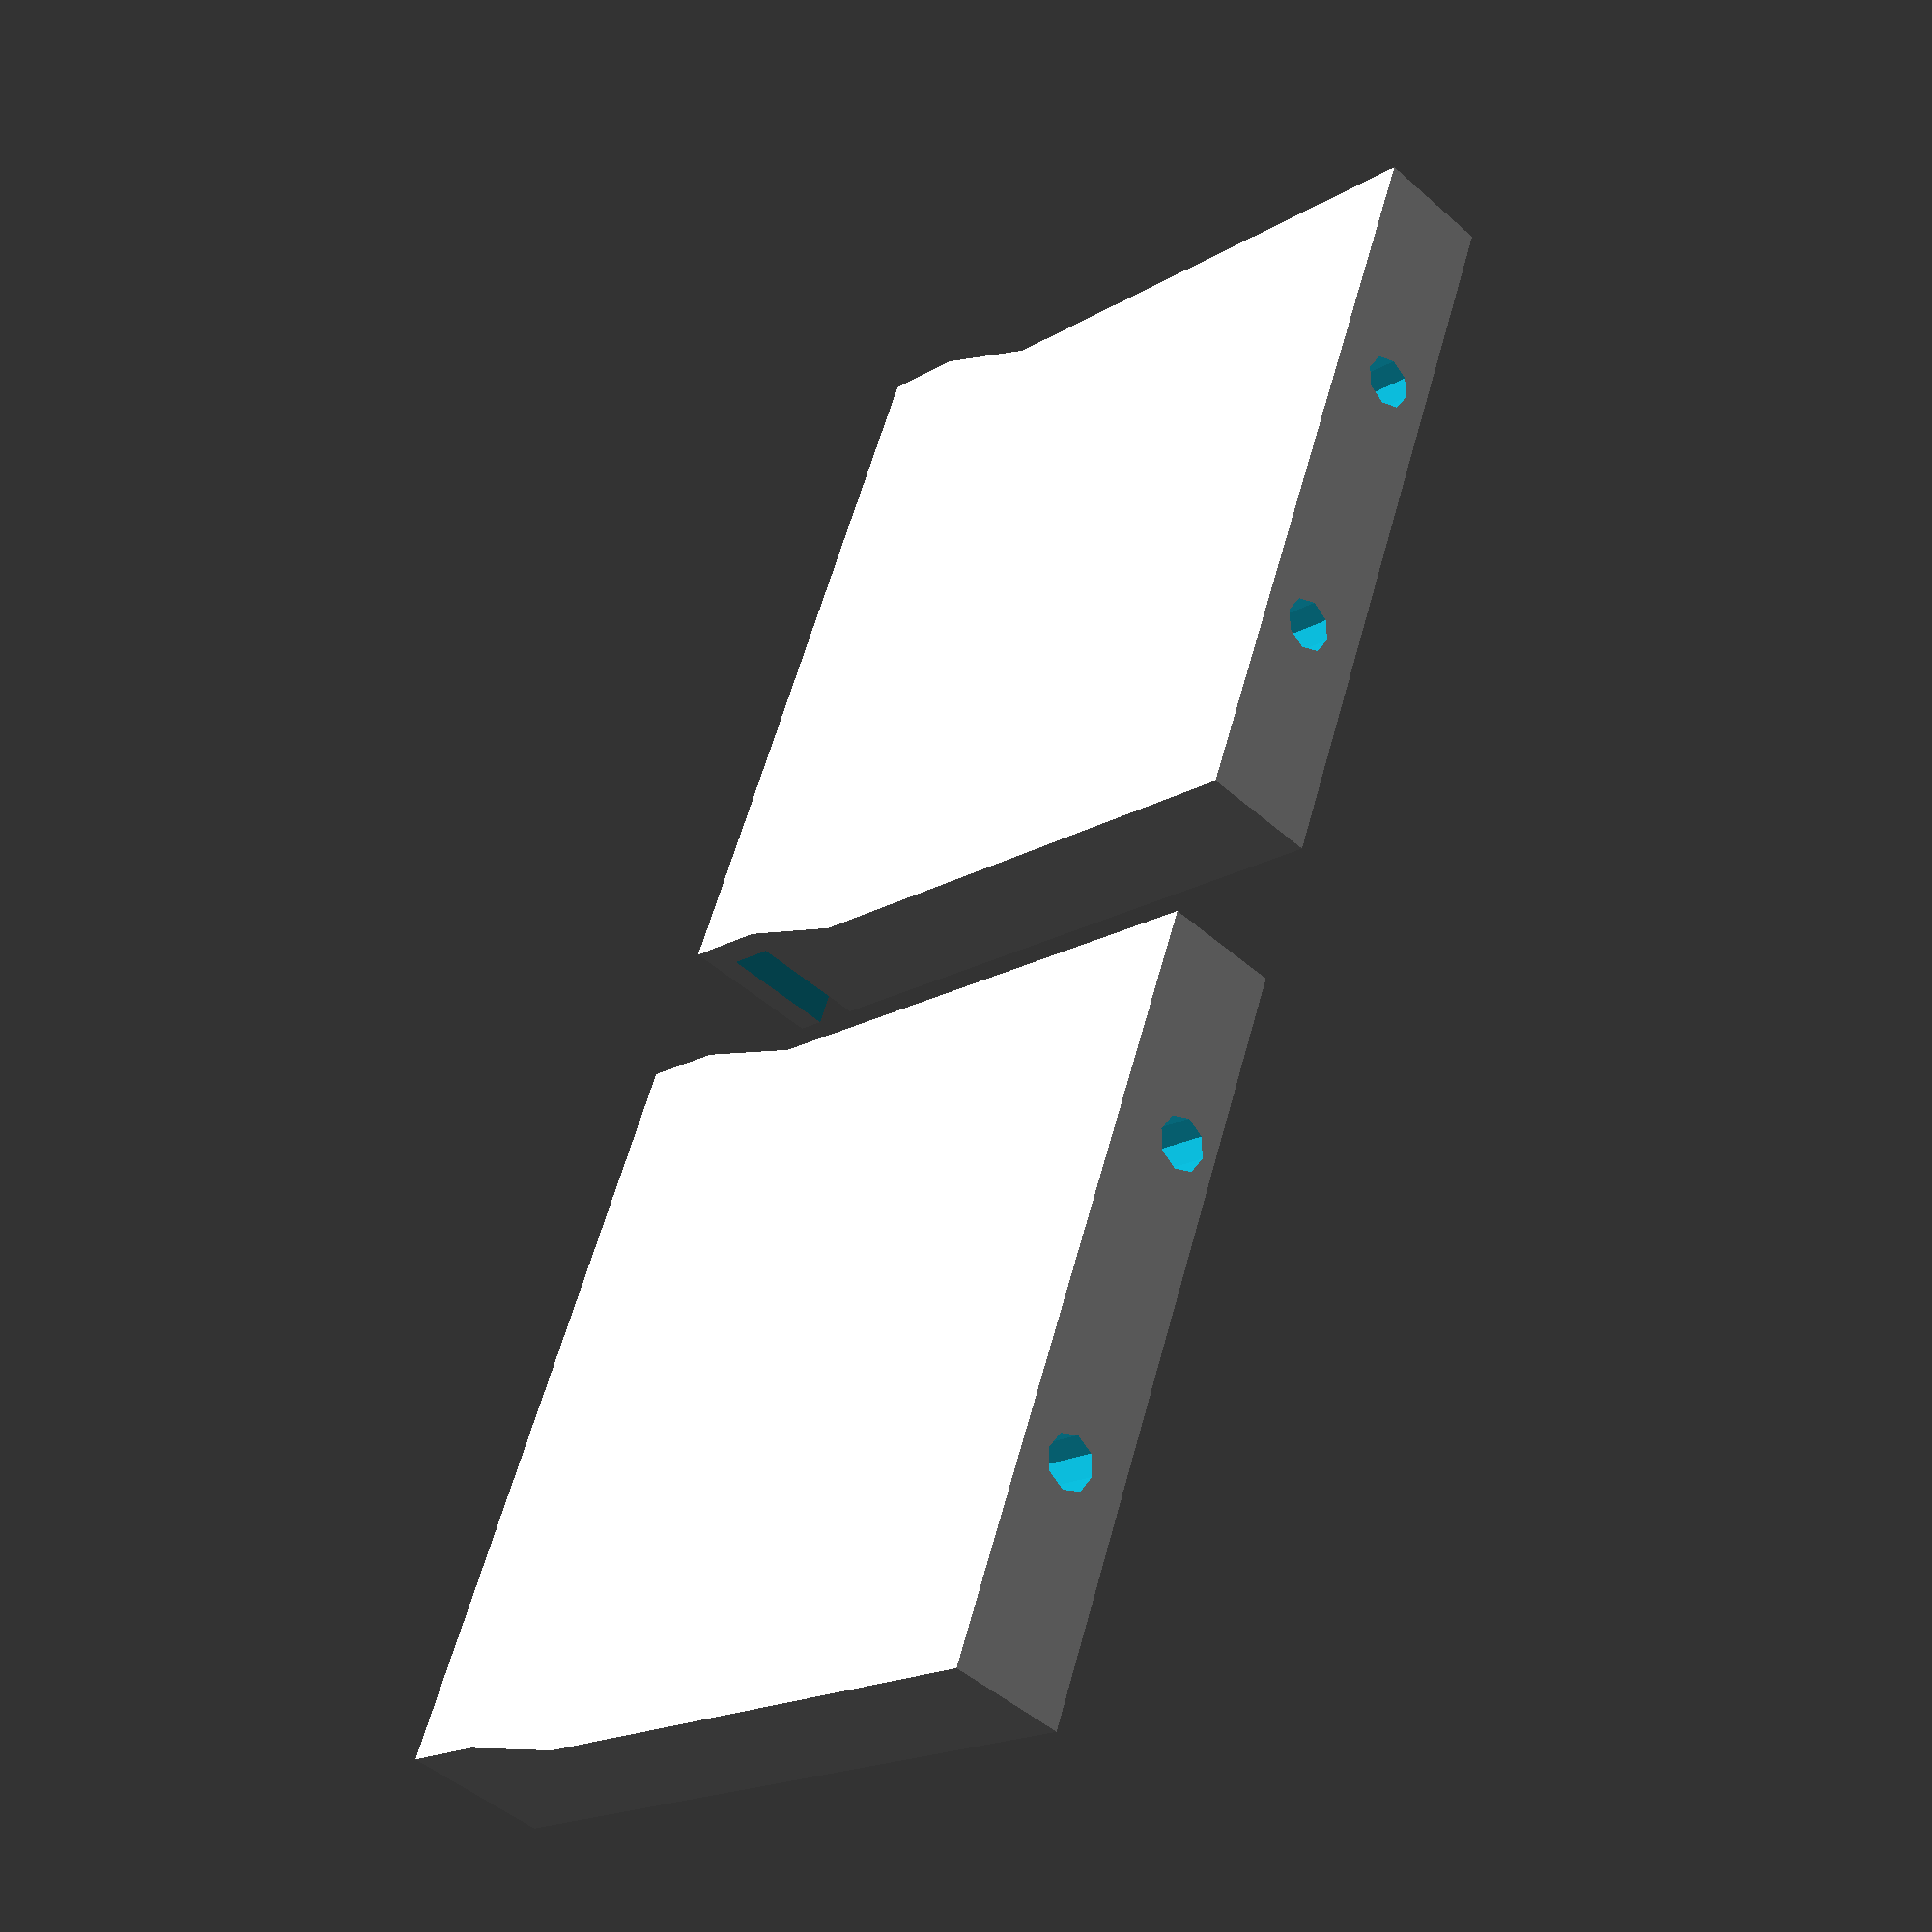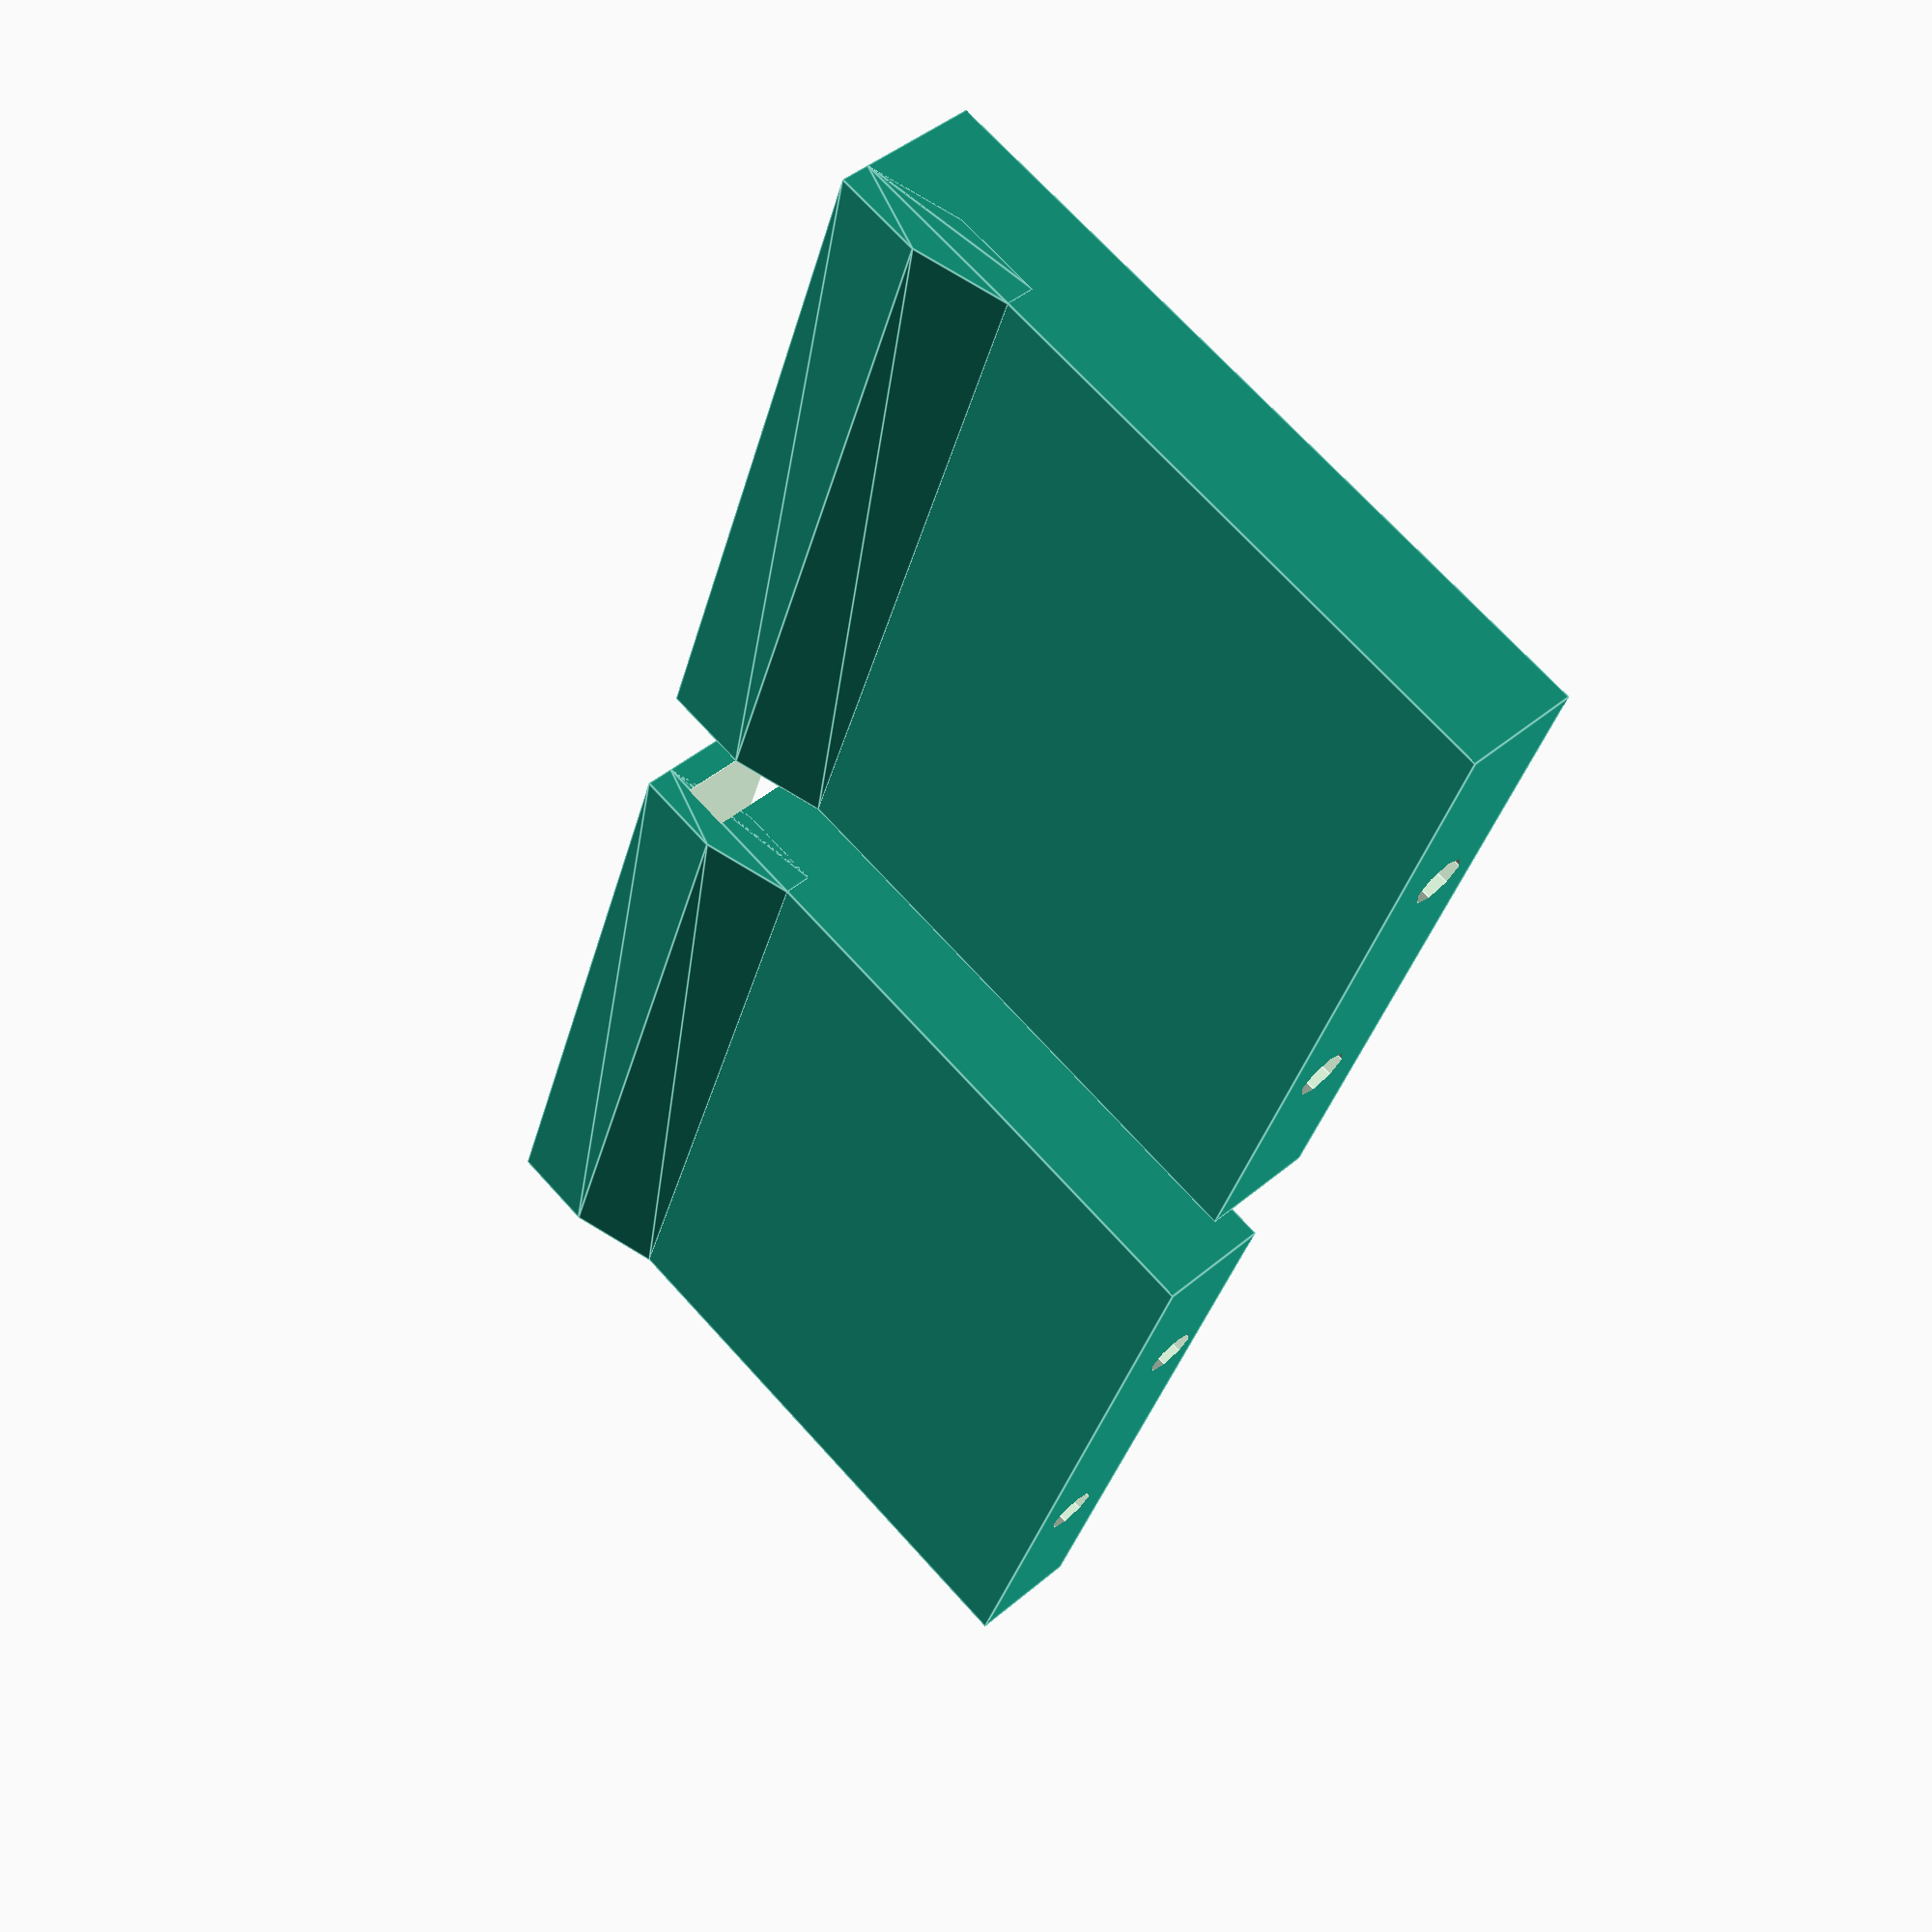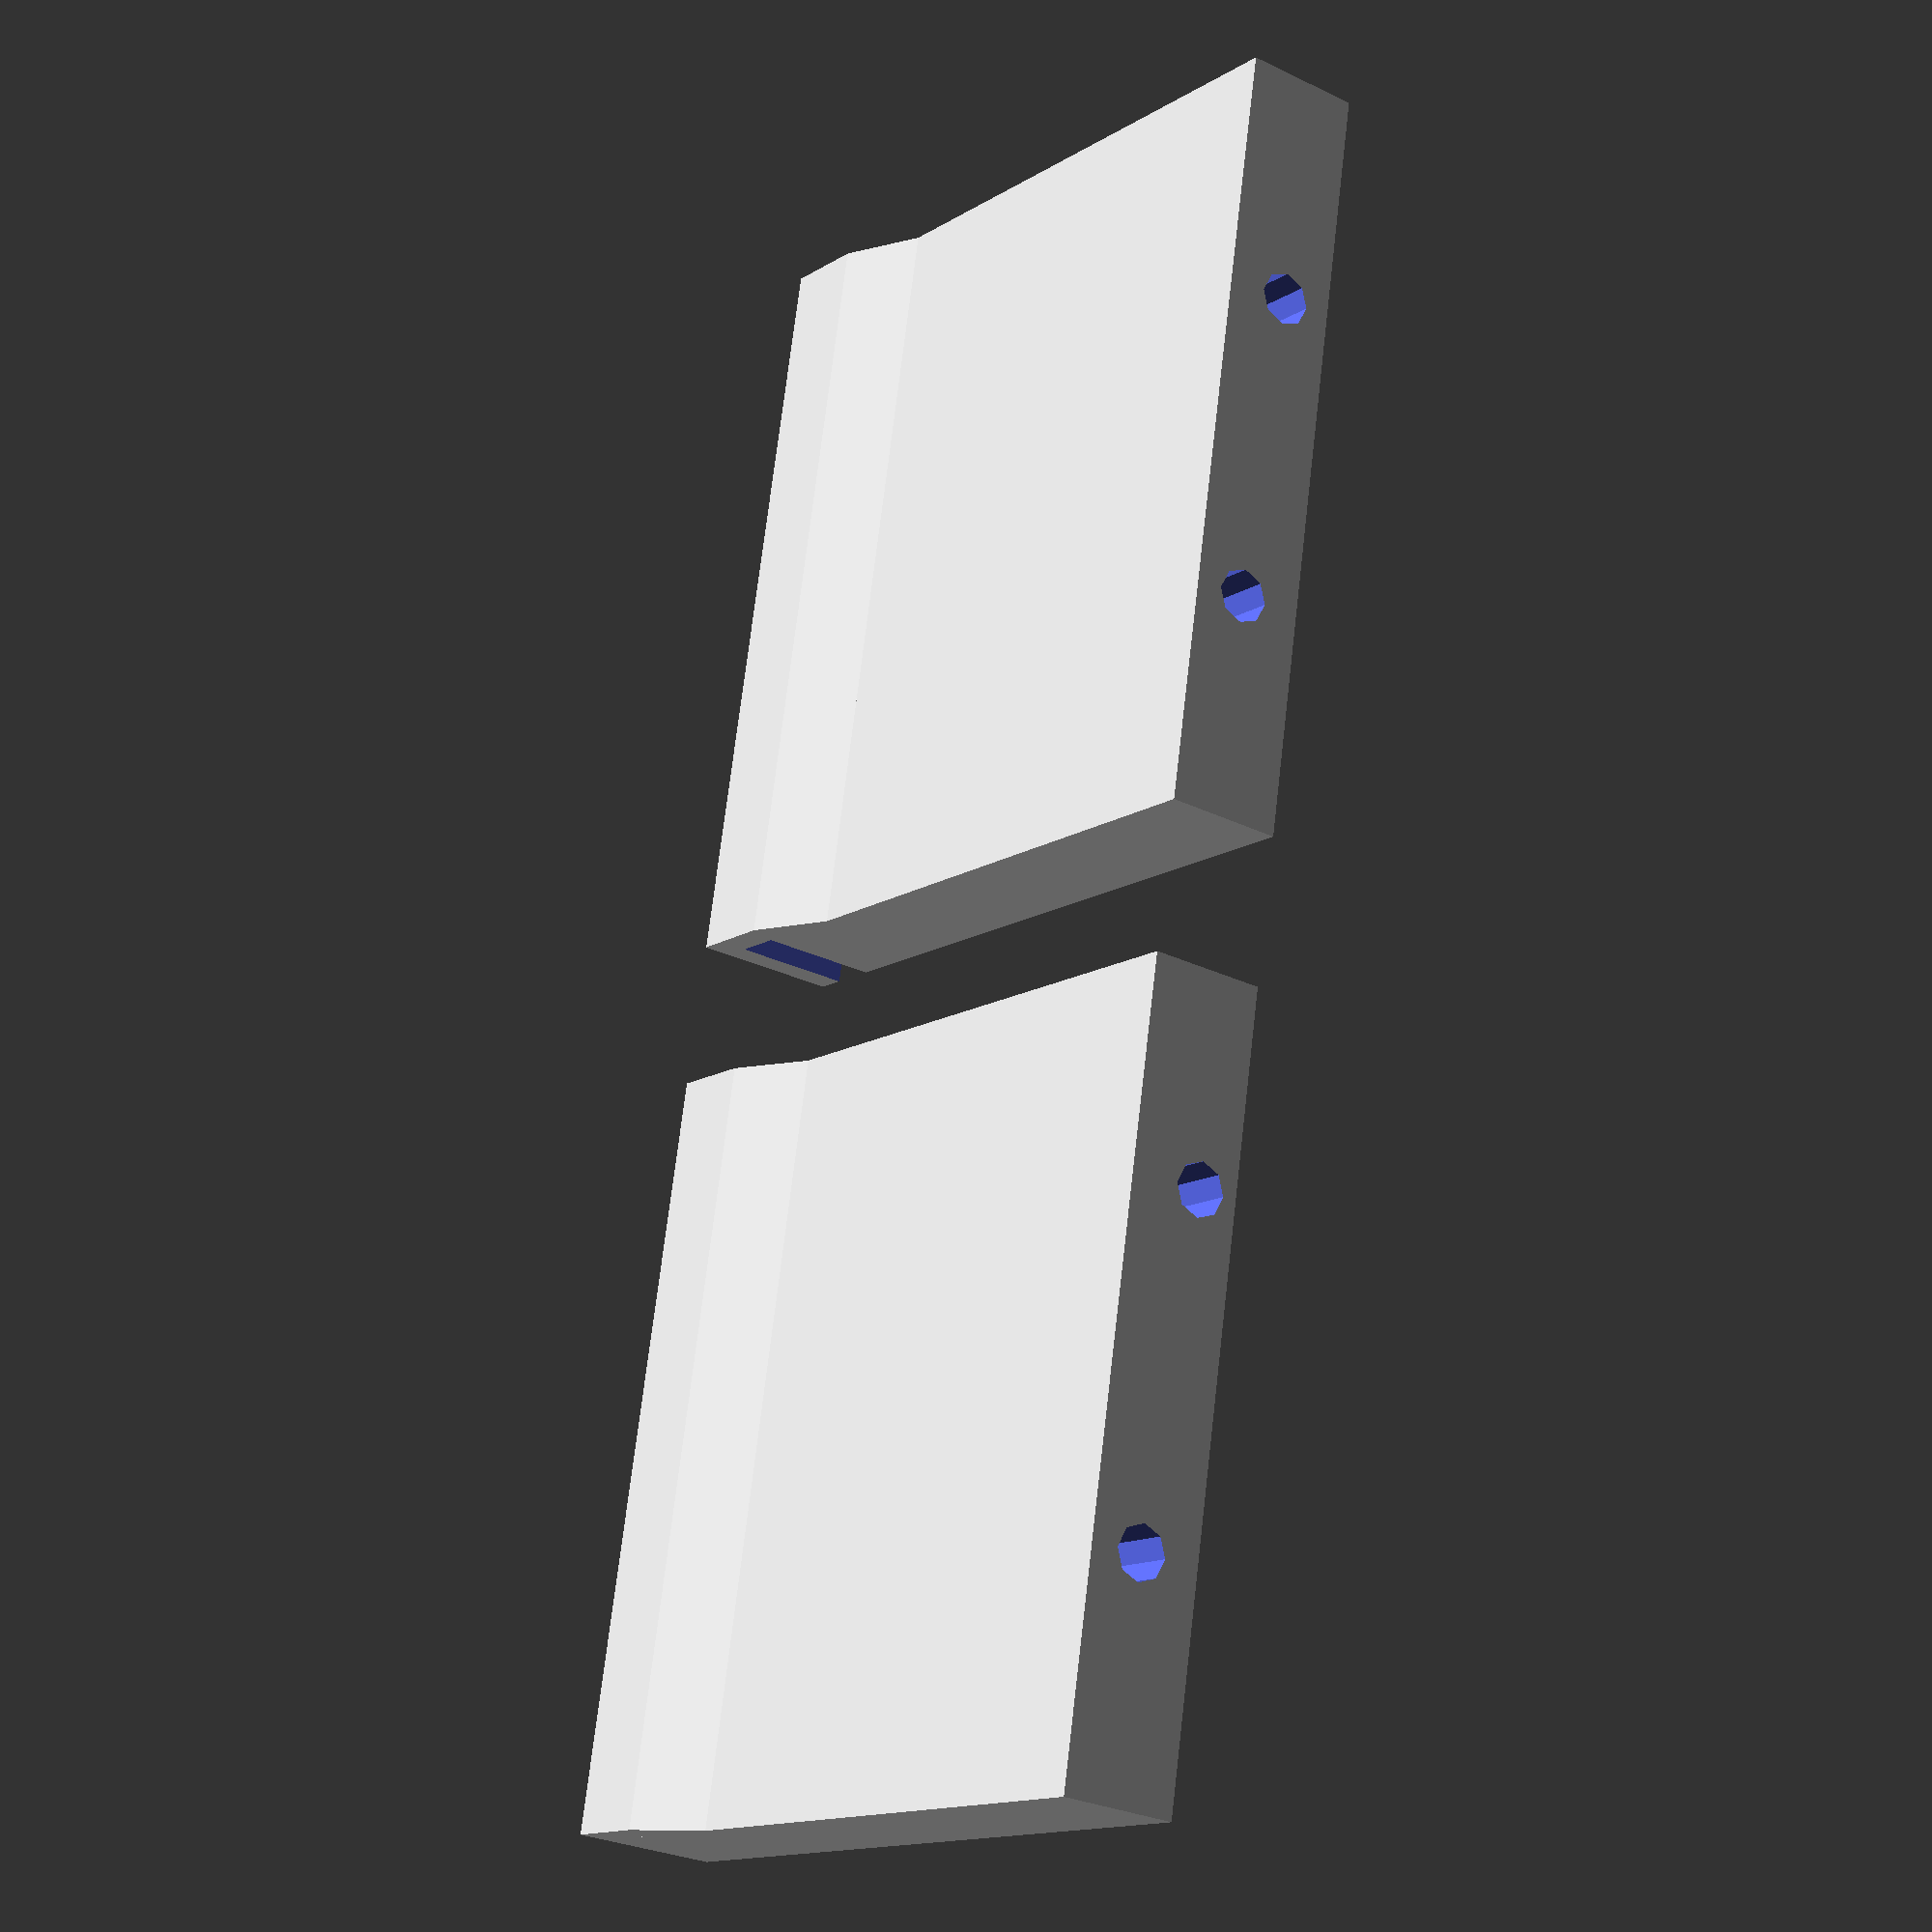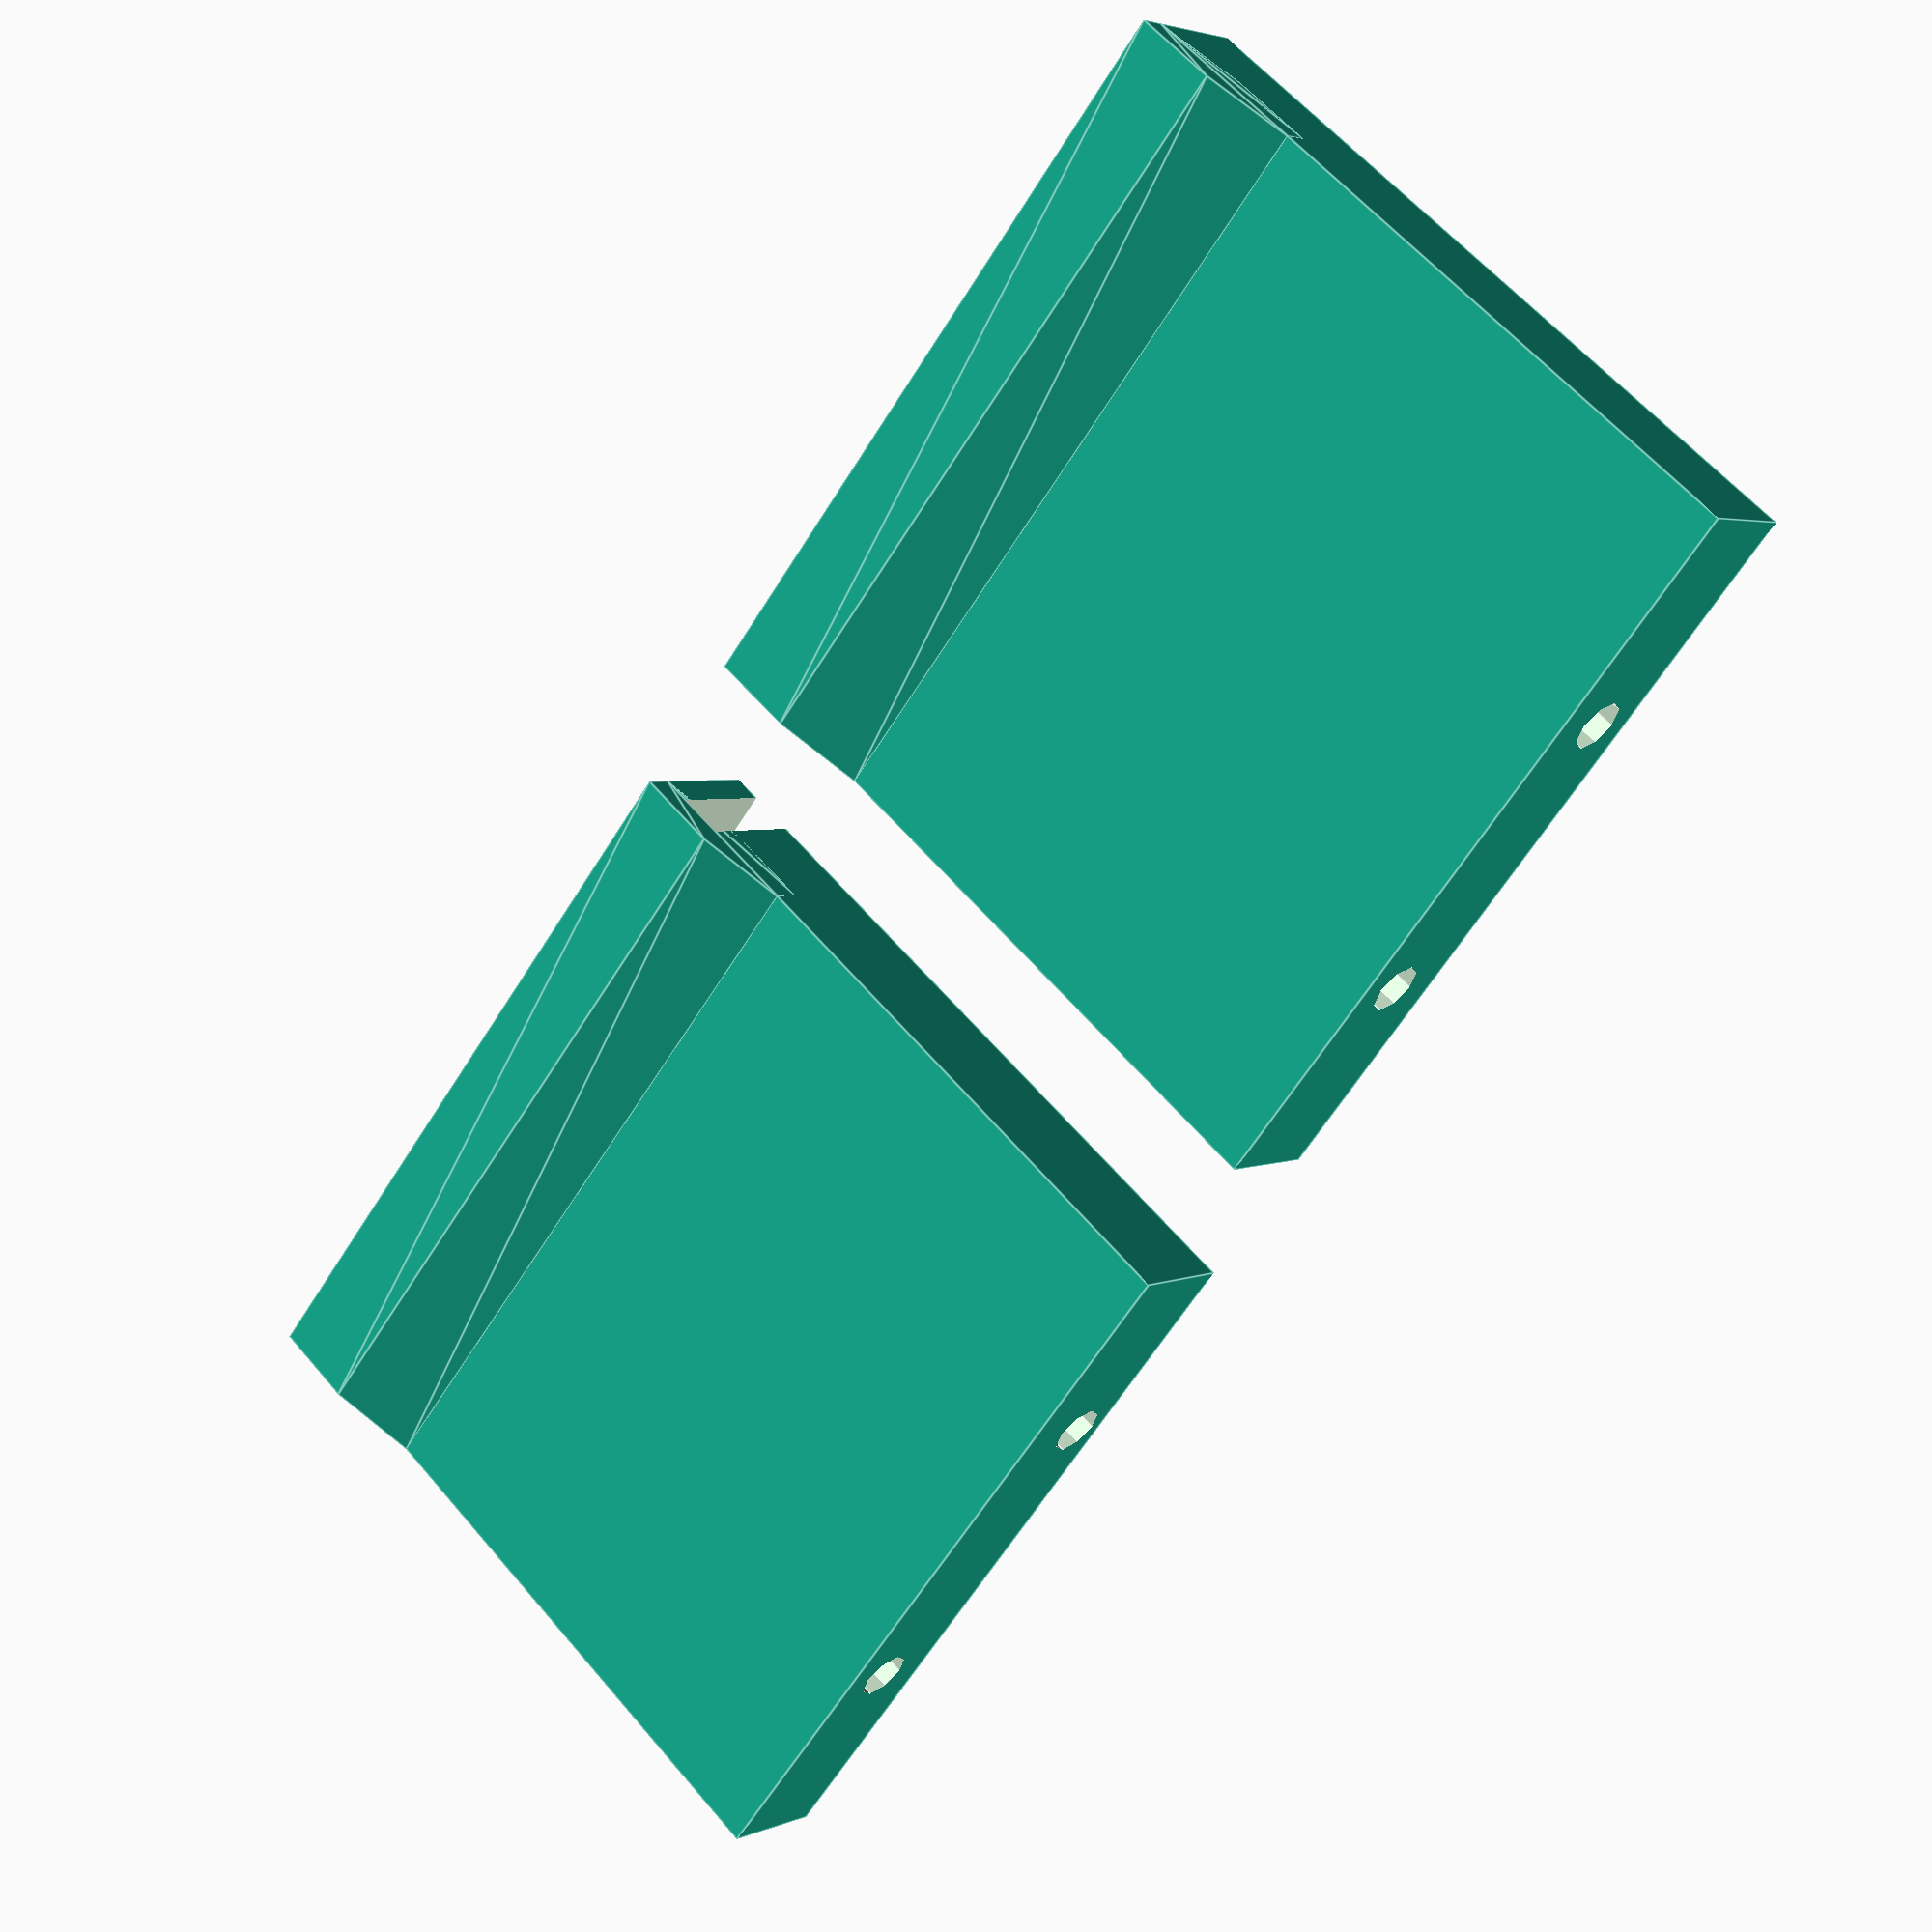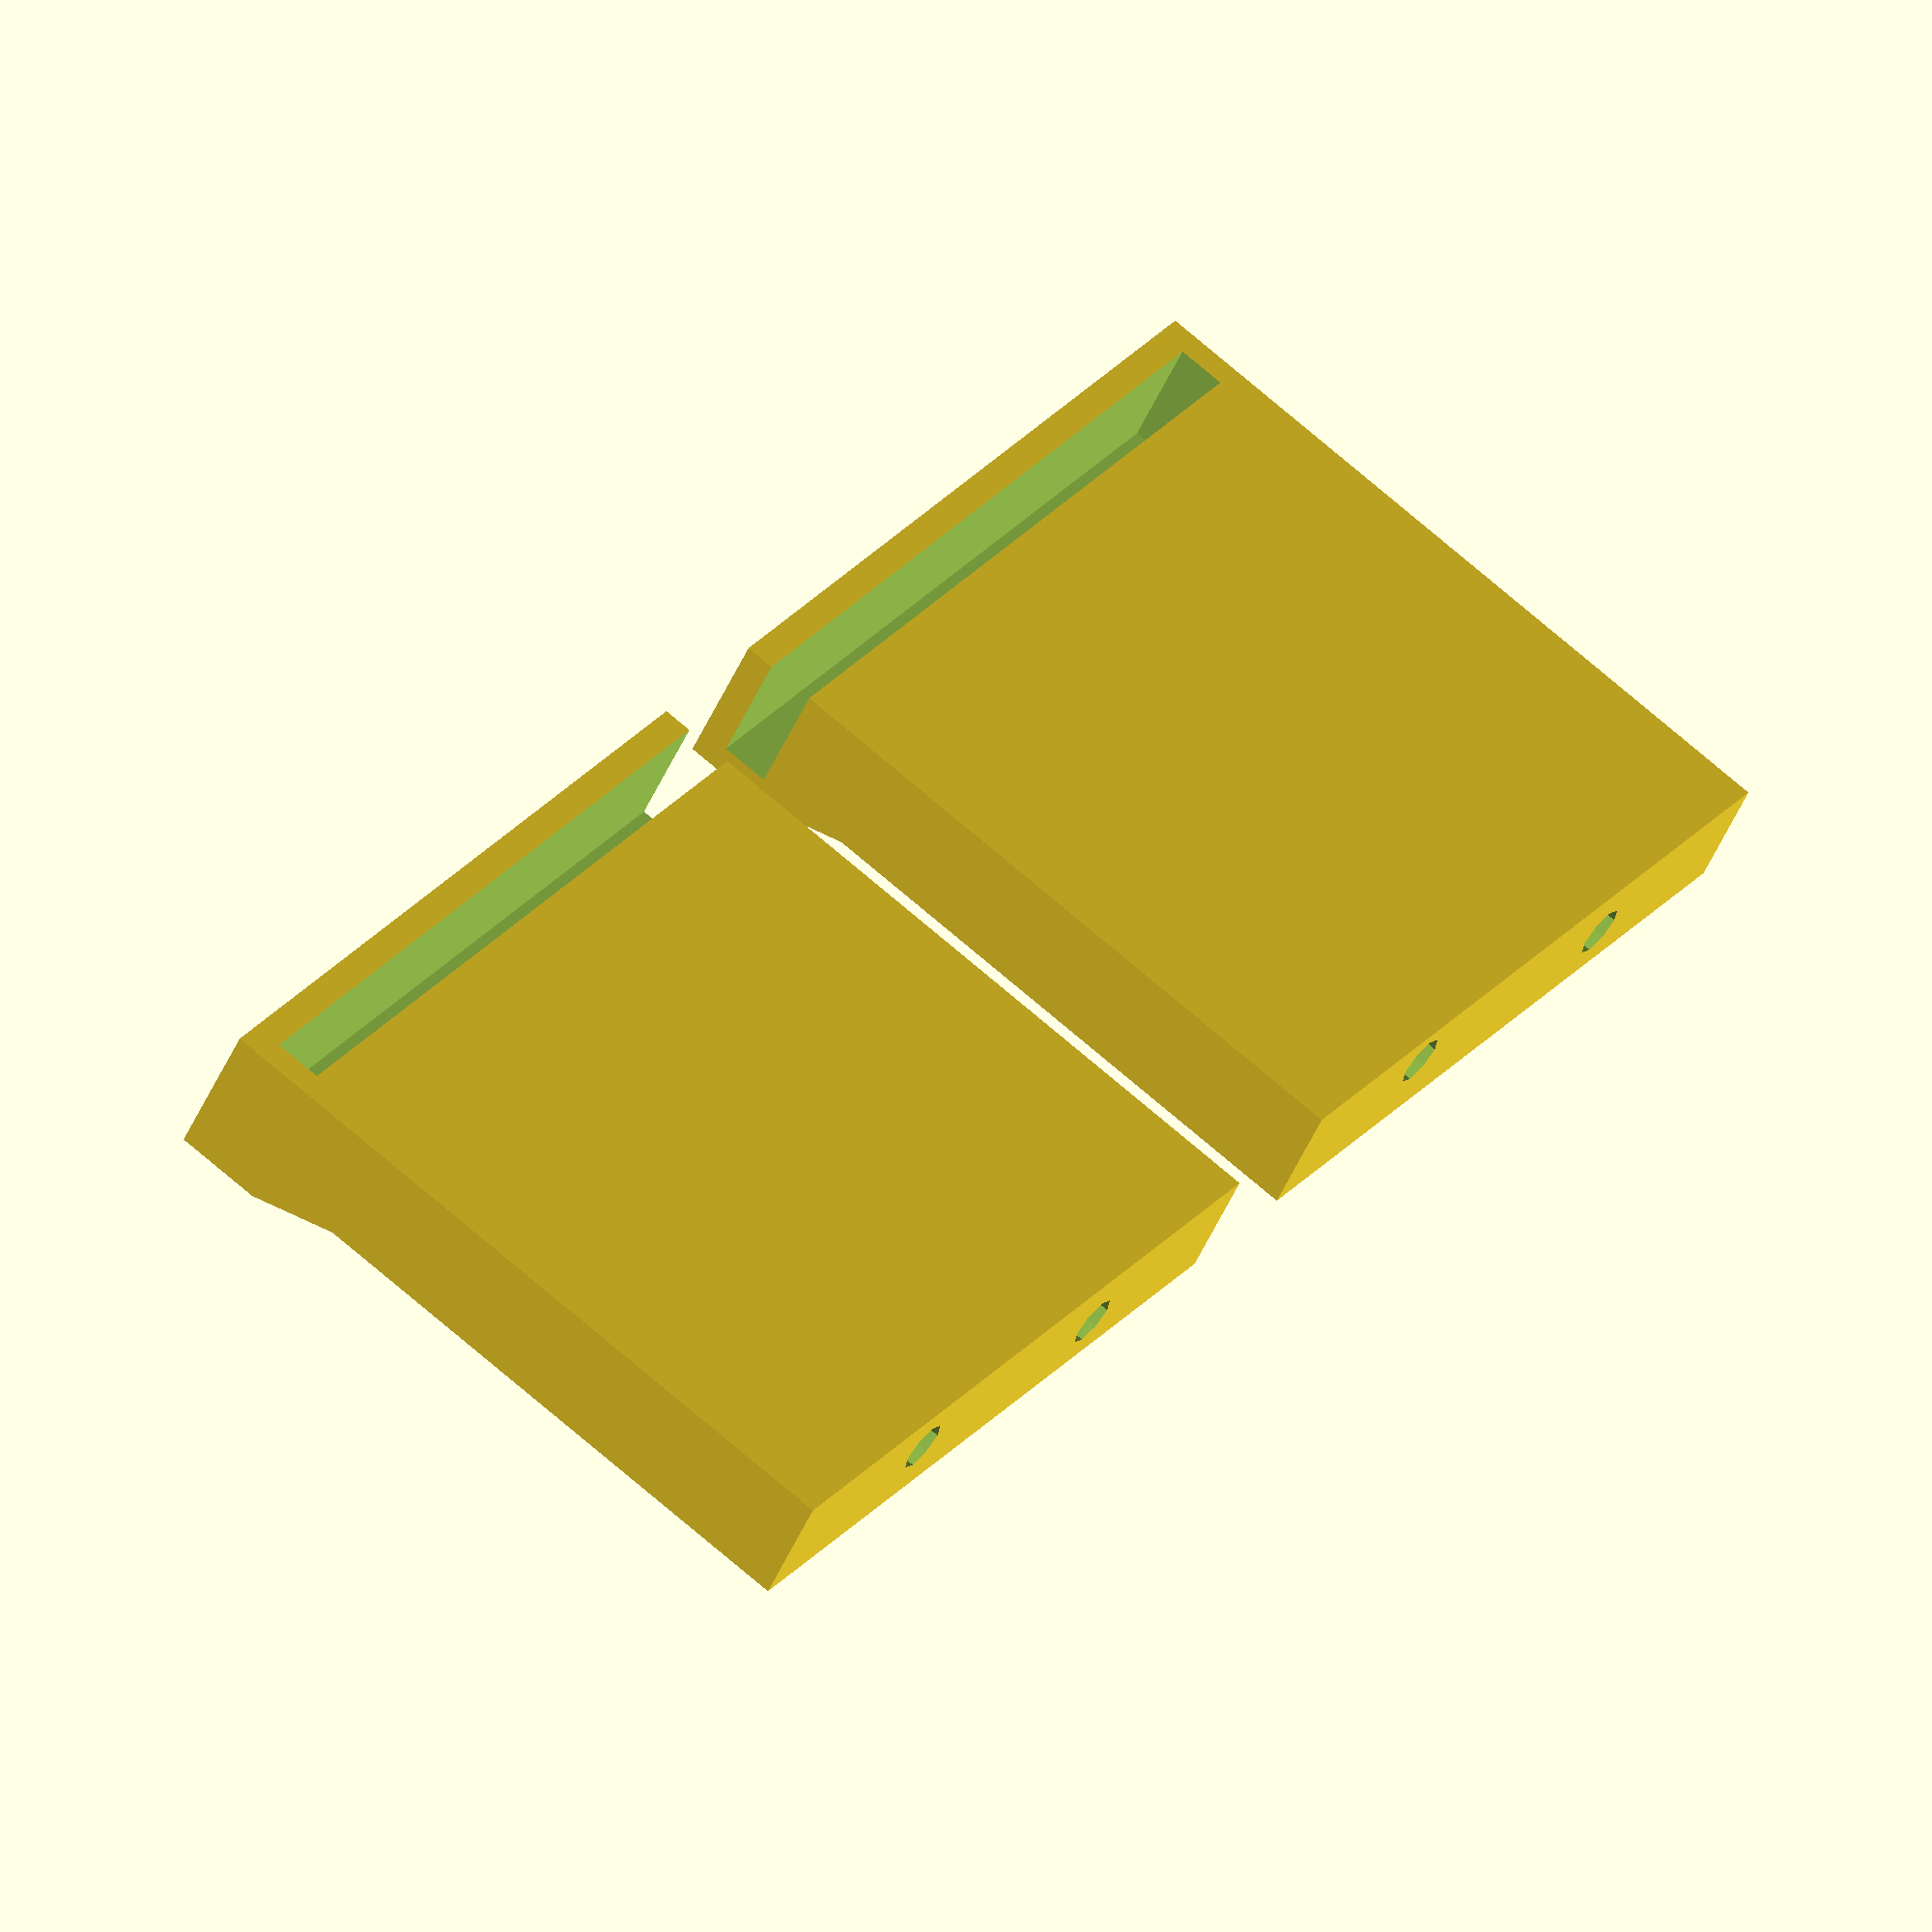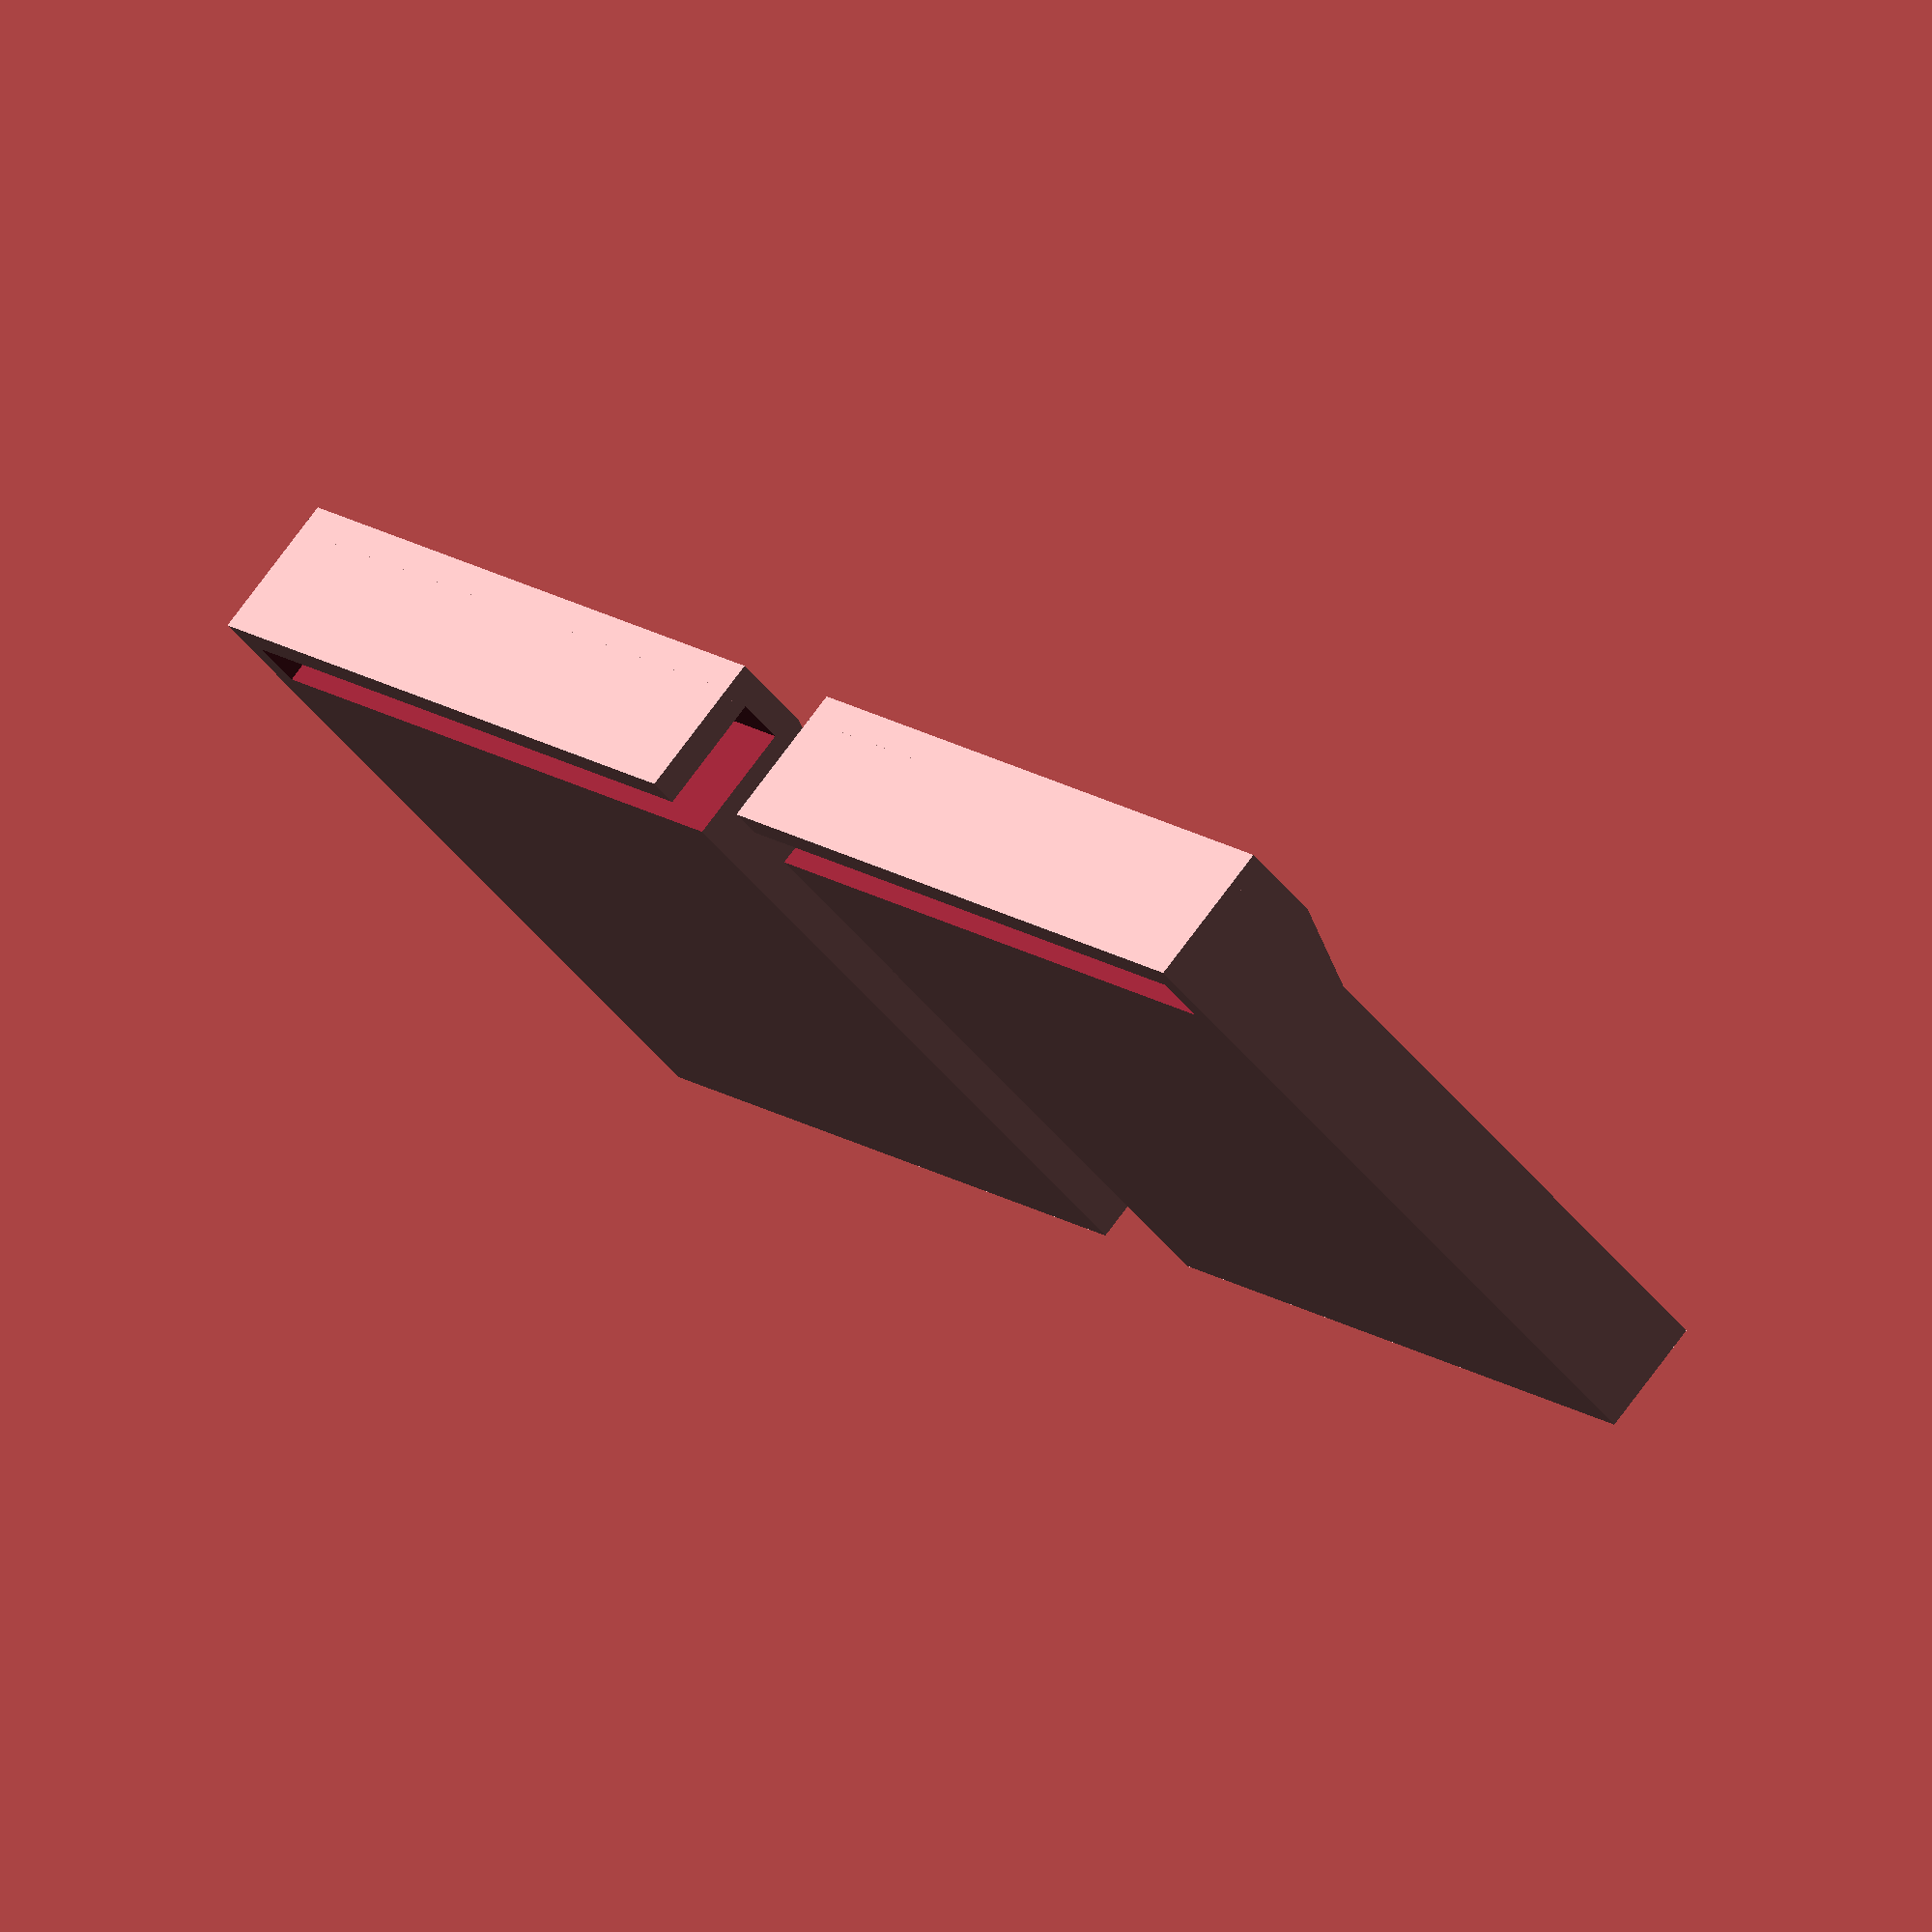
<openscad>
$fn=8;
epsilon=0.1;
acryl_thick=3.3;
side_high=50;
side_thick=8;
side_len=50;
hold_thick=2;
screw_predrill=1.8;

module side(right=1) {
    difference() {
	union() {
	    // Base block.
	    cube([side_high, side_len + hold_thick, side_thick]);
	    // Block that covers where the acryl holder is

	    hull() {
		translate([side_high-3*hold_thick, 0, side_thick]) cube([3 * hold_thick, side_len + hold_thick, hold_thick]);
		translate([side_high-6*hold_thick, 0, side_thick-hold_thick]) cube([3 * hold_thick, side_len + hold_thick, hold_thick]);
	    }
	}
	
	// Acryl holder.
	translate([side_high - acryl_thick - hold_thick, right ? hold_thick : -epsilon, -epsilon]) cube([acryl_thick, side_len + 2*epsilon, side_thick+2*epsilon]);
    }
}

// The manual drills are not entirely accurate on the acrylic,
// so adapt to that :)
module left_bracket() {
    difference() {
	translate([0, -(side_len+hold_thick)]) side(right=1);
	// Drill holes.
	translate([-epsilon,-14.96,side_thick-3.627]) rotate([0, 90, 0]) cylinder(r=screw_predrill, h=side_high - 20);
	translate([-epsilon,-36.19,side_thick-4.458]) rotate([0, 90, 0]) cylinder(r=screw_predrill, h=side_high - 20);    
    }
}

module right_bracket() {
    difference() {
	side(right=0);
	translate([-epsilon,13.9,side_thick-5.214]) rotate([0, 90, 0]) cylinder(r=screw_predrill, h=side_high - 20);
	translate([-epsilon,36.8,side_thick-3.703]) rotate([0, 90, 0]) cylinder(r=screw_predrill, h=side_high - 20);        
    }
}

left_bracket();
translate([0, 10]) right_bracket();
</openscad>
<views>
elev=227.5 azim=21.6 roll=134.9 proj=p view=solid
elev=136.4 azim=19.1 roll=135.1 proj=p view=edges
elev=27.6 azim=191.2 roll=53.2 proj=p view=wireframe
elev=356.8 azim=219.4 roll=34.4 proj=p view=edges
elev=225.6 azim=144.4 roll=21.7 proj=o view=solid
elev=104.6 azim=137.7 roll=323.5 proj=o view=solid
</views>
